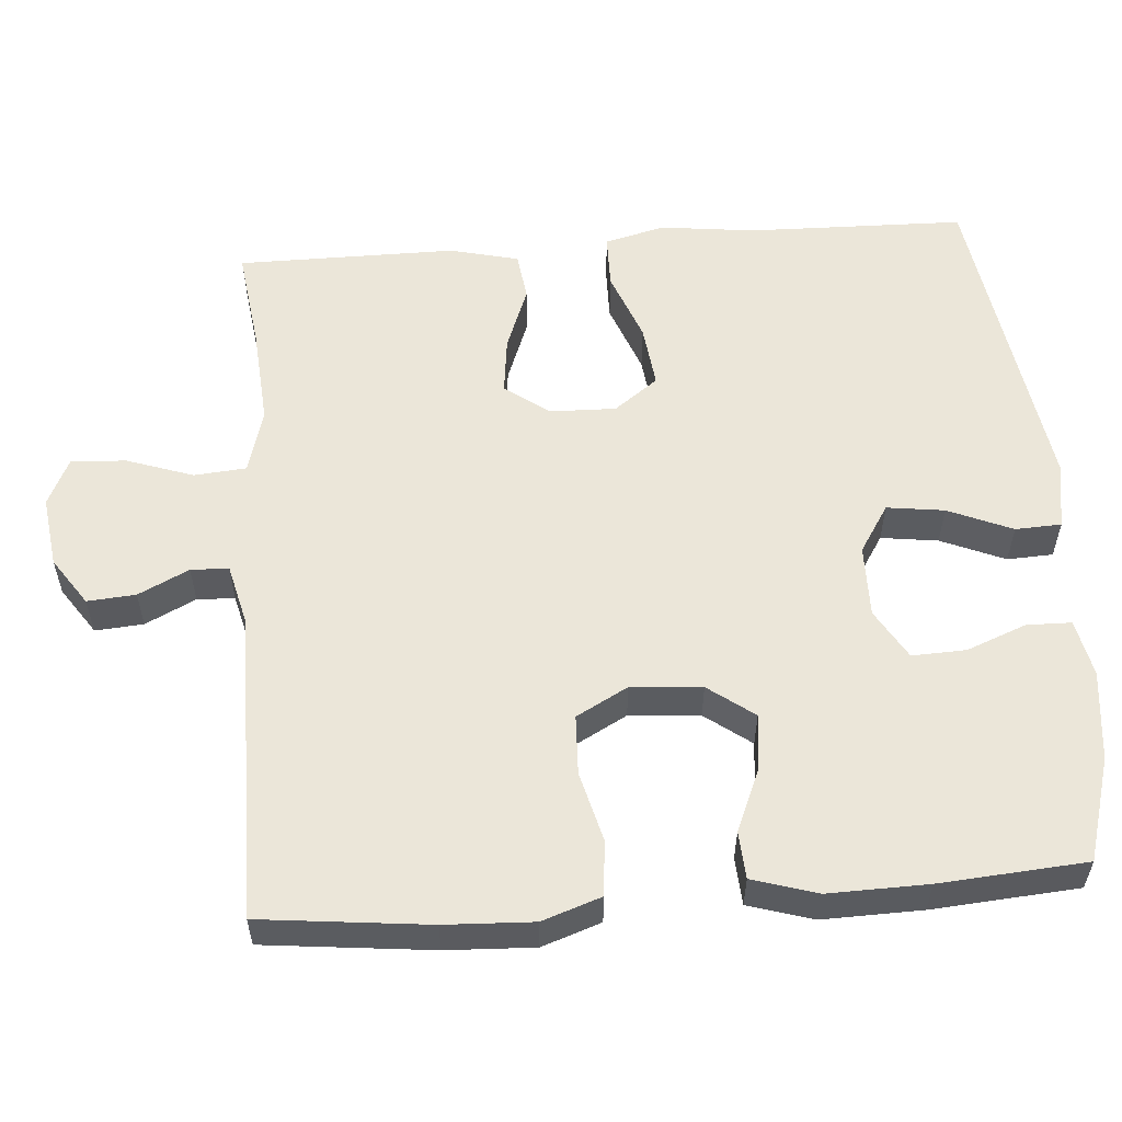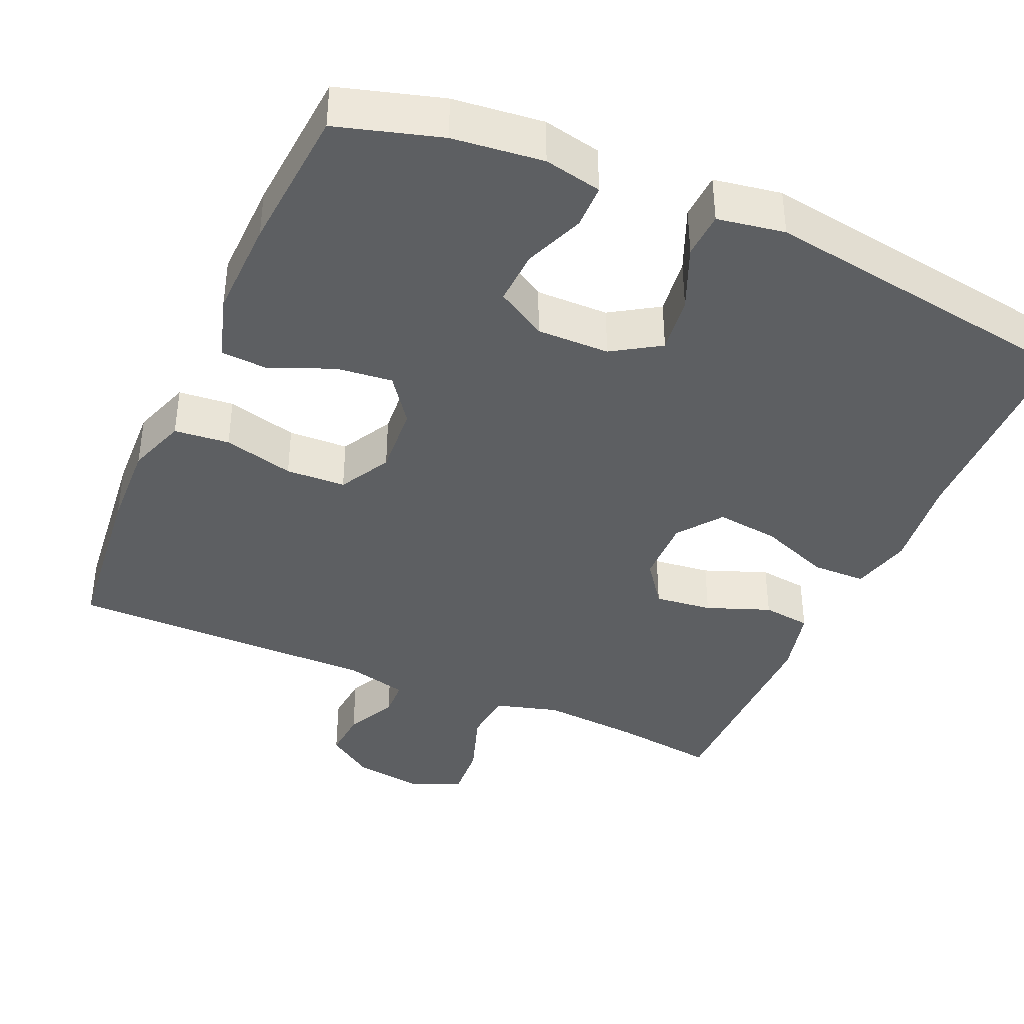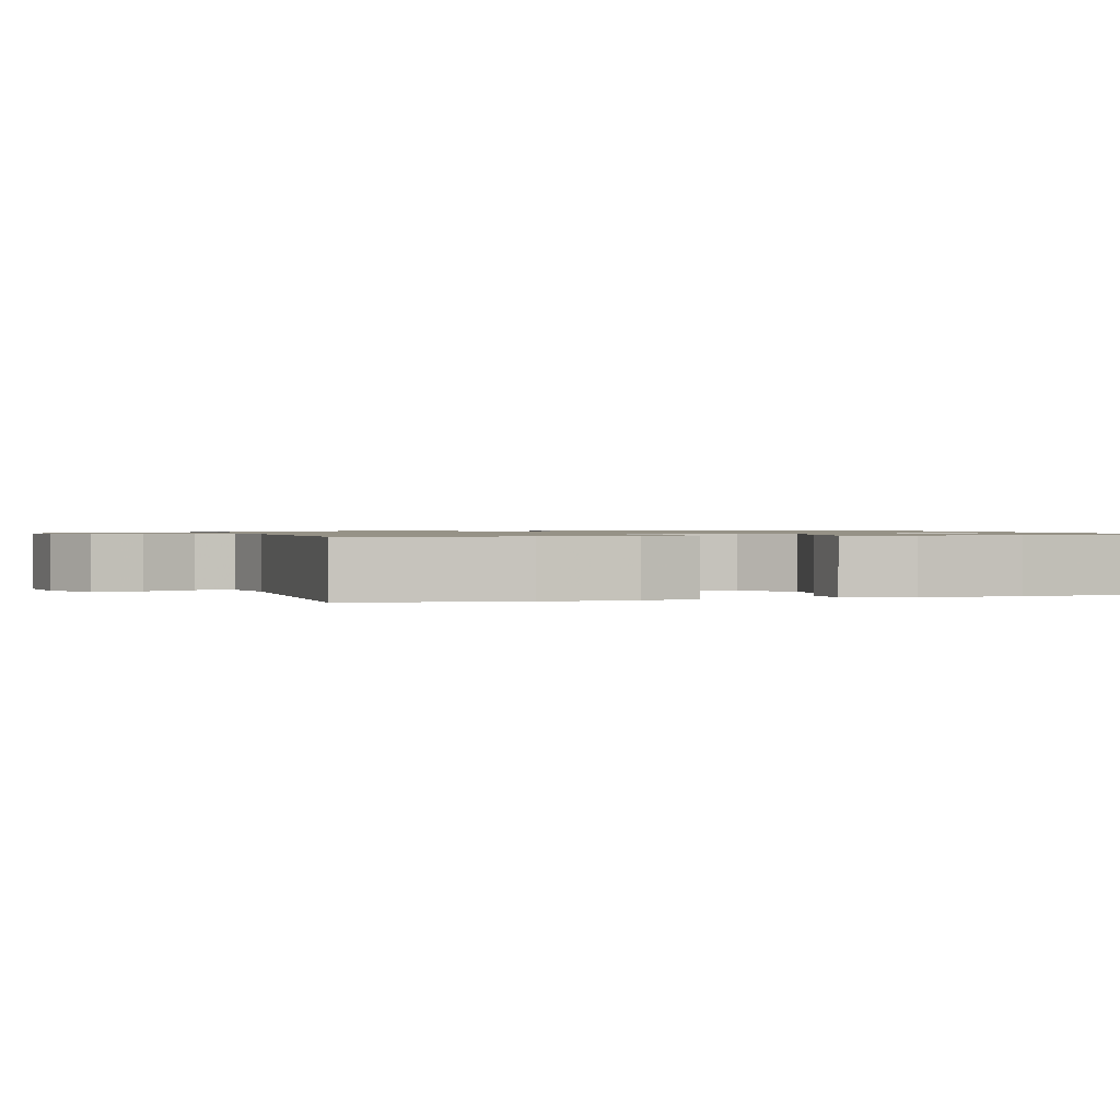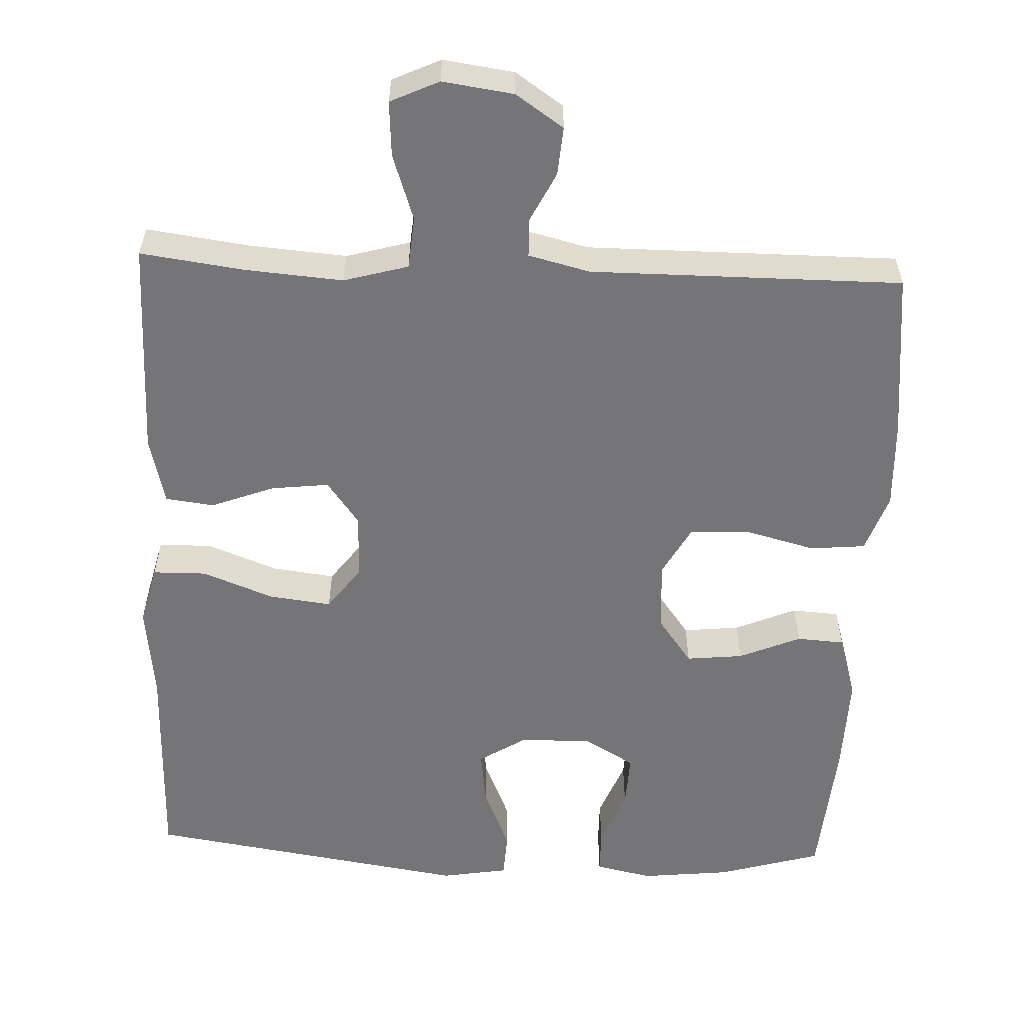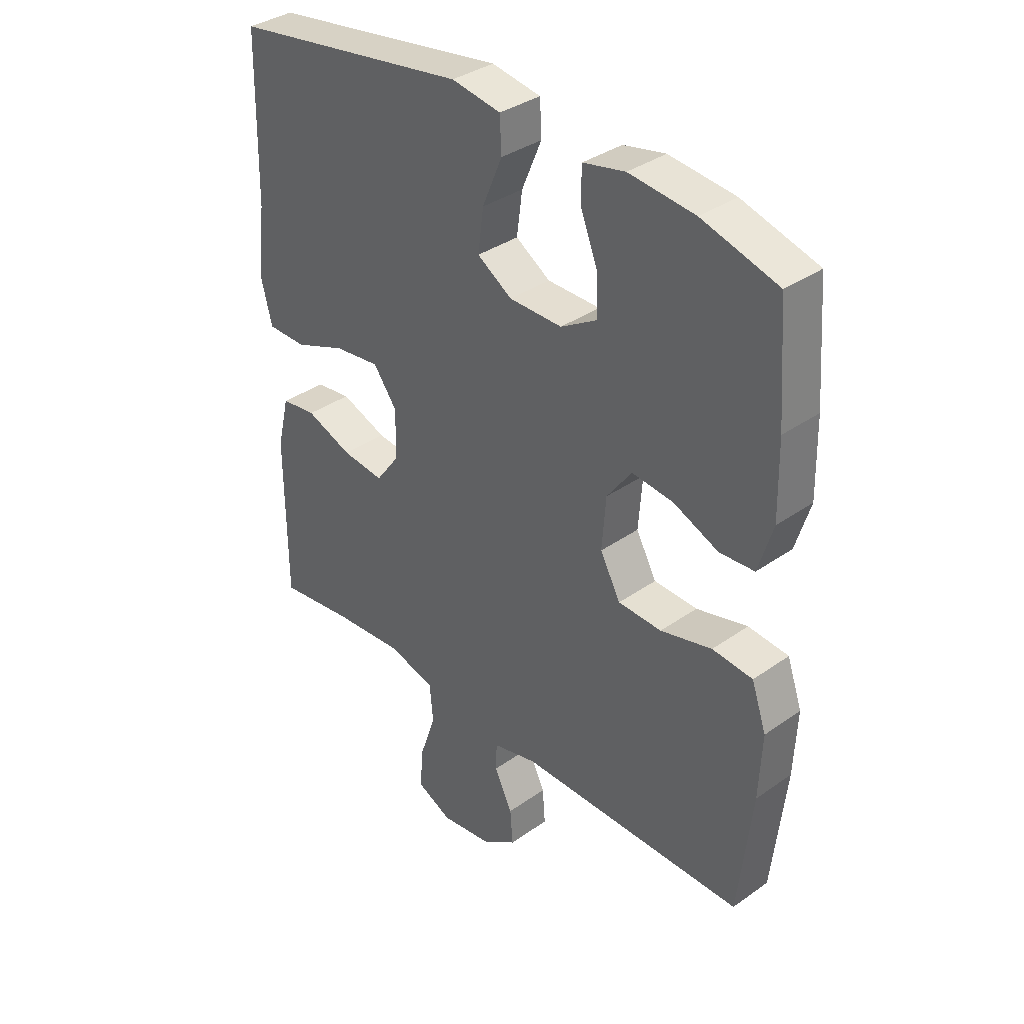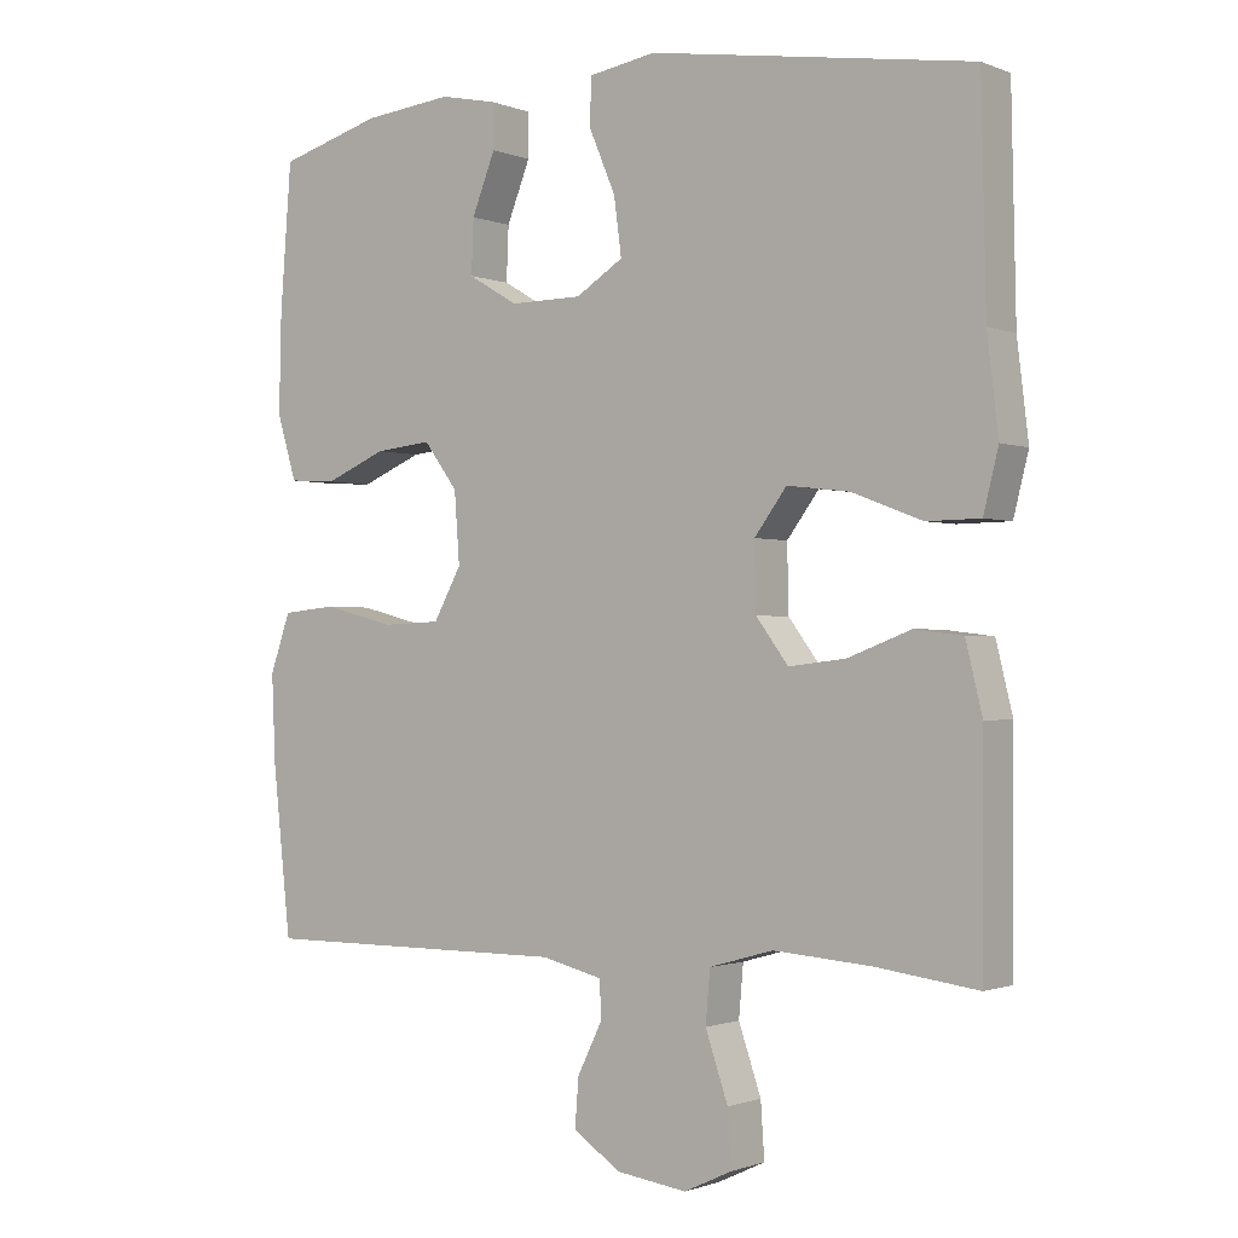
<metadata>
{"format":"obj","ext":"obj","renderer":"f3d","projection":"perspective","resolution":1024,"background":"white","views":[{"elev":56.4,"azim":-94.3,"up":"+Y"},{"elev":-39.6,"azim":-23.7,"up":"+Y"},{"elev":1.0,"azim":-106.6,"up":"+Y"},{"elev":-56.6,"azim":177.5,"up":"+Y"},{"elev":35.8,"azim":-132.8,"up":"+Z"},{"elev":-1.1,"azim":35.5,"up":"+Z"}]}
</metadata>
<code>
v 0.5 0.07 -0.5
v 0.364 0.07 -0.482
v 0.234 0.07 -0.472
v 0.149 0.07 -0.496
v 0.143 0.07 -0.565
v 0.173 0.07 -0.653
v 0.178 0.07 -0.726
v 0.114 0.07 -0.756
v 0.02 0.07 -0.743
v -0.043 0.07 -0.7
v -0.038 0.07 -0.636
v -0.005 0.07 -0.569
v -0.007 0.07 -0.519
v -0.088 0.07 -0.499
v -0.5 0.07 -0.5
v -0.524 0.07 -0.277
v -0.529 0.07 -0.16
v -0.502 0.07 -0.082
v -0.429 0.07 -0.075
v -0.336 0.07 -0.099
v -0.257 0.07 -0.096
v -0.22 0.07 -0.028
v -0.227 0.07 0.066
v -0.272 0.07 0.127
v -0.347 0.07 0.119
v -0.429 0.07 0.084
v -0.492 0.07 0.088
v -0.518 0.07 0.174
v -0.515 0.07 0.306
v -0.5 0.07 0.5
v -0.363 0.07 0.54
v -0.244 0.07 0.553
v -0.168 0.07 0.537
v -0.167 0.07 0.478
v -0.198 0.07 0.399
v -0.201 0.07 0.327
v -0.135 0.07 0.288
v -0.039 0.07 0.289
v 0.024 0.07 0.329
v 0.014 0.07 0.405
v -0.022 0.07 0.49
v -0.019 0.07 0.551
v 0.07 0.07 0.566
v 0.5 0.07 0.5
v 0.506 0.07 0.213
v 0.521 0.07 0.087
v 0.501 0.07 0.007
v 0.43 0.07 0.006
v 0.336 0.07 0.042
v 0.253 0.07 0.052
v 0.21 0.07 -0.006
v 0.212 0.07 -0.094
v 0.255 0.07 -0.152
v 0.331 0.07 -0.143
v 0.415 0.07 -0.111
v 0.479 0.07 -0.119
v 0.501 0.07 -0.21
v 0.5 0 -0.5
v 0.364 0 -0.482
v 0.234 0 -0.472
v 0.149 0 -0.496
v 0.143 0 -0.565
v 0.173 0 -0.653
v 0.178 0 -0.726
v 0.114 0 -0.756
v 0.02 0 -0.743
v -0.043 0 -0.7
v -0.038 0 -0.636
v -0.005 0 -0.569
v -0.007 0 -0.519
v -0.088 0 -0.499
v -0.5 0 -0.5
v -0.524 0 -0.277
v -0.529 0 -0.16
v -0.502 0 -0.082
v -0.429 0 -0.075
v -0.336 0 -0.099
v -0.257 0 -0.096
v -0.22 0 -0.028
v -0.227 0 0.066
v -0.272 0 0.127
v -0.347 0 0.119
v -0.429 0 0.084
v -0.492 0 0.088
v -0.518 0 0.174
v -0.515 0 0.306
v -0.5 0 0.5
v -0.363 0 0.54
v -0.244 0 0.553
v -0.168 0 0.537
v -0.167 0 0.478
v -0.198 0 0.399
v -0.201 0 0.327
v -0.135 0 0.288
v -0.039 0 0.289
v 0.024 0 0.329
v 0.014 0 0.405
v -0.022 0 0.49
v -0.019 0 0.551
v 0.07 0 0.566
v 0.5 0 0.5
v 0.506 0 0.213
v 0.521 0 0.087
v 0.501 0 0.007
v 0.43 0 0.006
v 0.336 0 0.042
v 0.253 0 0.052
v 0.21 0 -0.006
v 0.212 0 -0.094
v 0.255 0 -0.152
v 0.331 0 -0.143
v 0.415 0 -0.111
v 0.479 0 -0.119
v 0.501 0 -0.21
f 54 55 56 57
f 53 54 57 1
f 52 53 1 2
f 46 47 48 49
f 45 46 49 50
f 44 45 50
f 43 44 50 51
f 40 41 42 43
f 39 40 43 51
f 32 33 34 35
f 32 35 36
f 31 32 36
f 30 31 36
f 29 30 36 37
f 25 26 27 28
f 24 25 28 29
f 17 18 19 20
f 17 20 21
f 14 15 16 17
f 13 14 17 21
f 9 10 11 12
f 9 12 13
f 8 9 13
f 5 6 7 8
f 4 5 8 13
f 3 4 13 21
f 52 2 3 21
f 38 39 51 52
f 37 38 52
f 24 29 37 52
f 23 24 52
f 22 23 52
f 21 22 52
f 114 113 112 111
f 58 114 111 110
f 59 58 110 109
f 106 105 104 103
f 107 106 103 102
f 107 102 101
f 108 107 101 100
f 100 99 98 97
f 108 100 97 96
f 92 91 90 89
f 93 92 89
f 93 89 88
f 93 88 87
f 94 93 87 86
f 85 84 83 82
f 86 85 82 81
f 77 76 75 74
f 78 77 74
f 74 73 72 71
f 78 74 71 70
f 69 68 67 66
f 70 69 66
f 70 66 65
f 65 64 63 62
f 70 65 62 61
f 78 70 61 60
f 78 60 59 109
f 109 108 96 95
f 109 95 94
f 109 94 86 81
f 109 81 80
f 109 80 79
f 109 79 78
f 1 58 59 2
f 2 59 60 3
f 3 60 61 4
f 4 61 62 5
f 5 62 63 6
f 6 63 64 7
f 7 64 65 8
f 8 65 66 9
f 9 66 67 10
f 10 67 68 11
f 11 68 69 12
f 12 69 70 13
f 13 70 71 14
f 14 71 72 15
f 15 72 73 16
f 16 73 74 17
f 17 74 75 18
f 18 75 76 19
f 19 76 77 20
f 20 77 78 21
f 21 78 79 22
f 22 79 80 23
f 23 80 81 24
f 24 81 82 25
f 25 82 83 26
f 26 83 84 27
f 27 84 85 28
f 28 85 86 29
f 29 86 87 30
f 30 87 88 31
f 31 88 89 32
f 32 89 90 33
f 33 90 91 34
f 34 91 92 35
f 35 92 93 36
f 36 93 94 37
f 37 94 95 38
f 38 95 96 39
f 39 96 97 40
f 40 97 98 41
f 41 98 99 42
f 42 99 100 43
f 43 100 101 44
f 44 101 102 45
f 45 102 103 46
f 46 103 104 47
f 47 104 105 48
f 48 105 106 49
f 49 106 107 50
f 50 107 108 51
f 51 108 109 52
f 52 109 110 53
f 53 110 111 54
f 54 111 112 55
f 55 112 113 56
f 56 113 114 57
f 57 114 58 1

</code>
